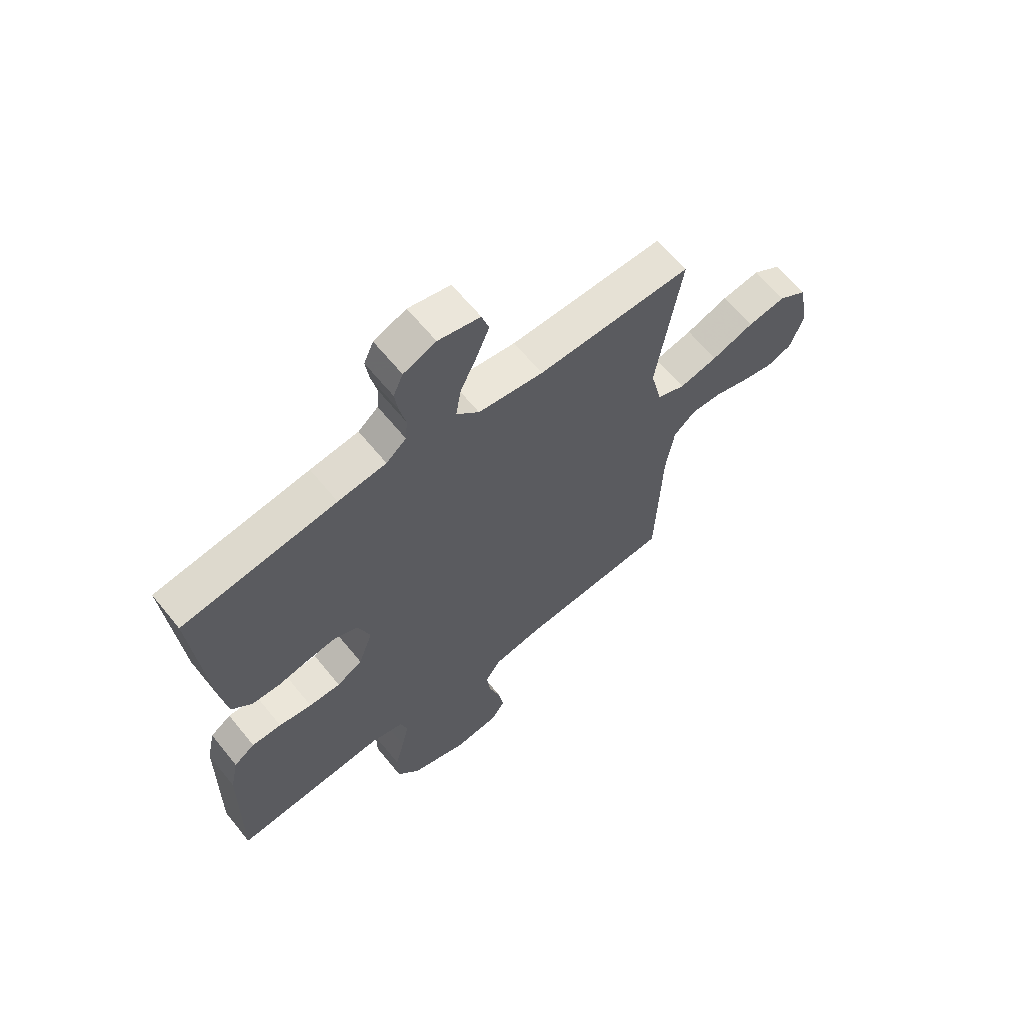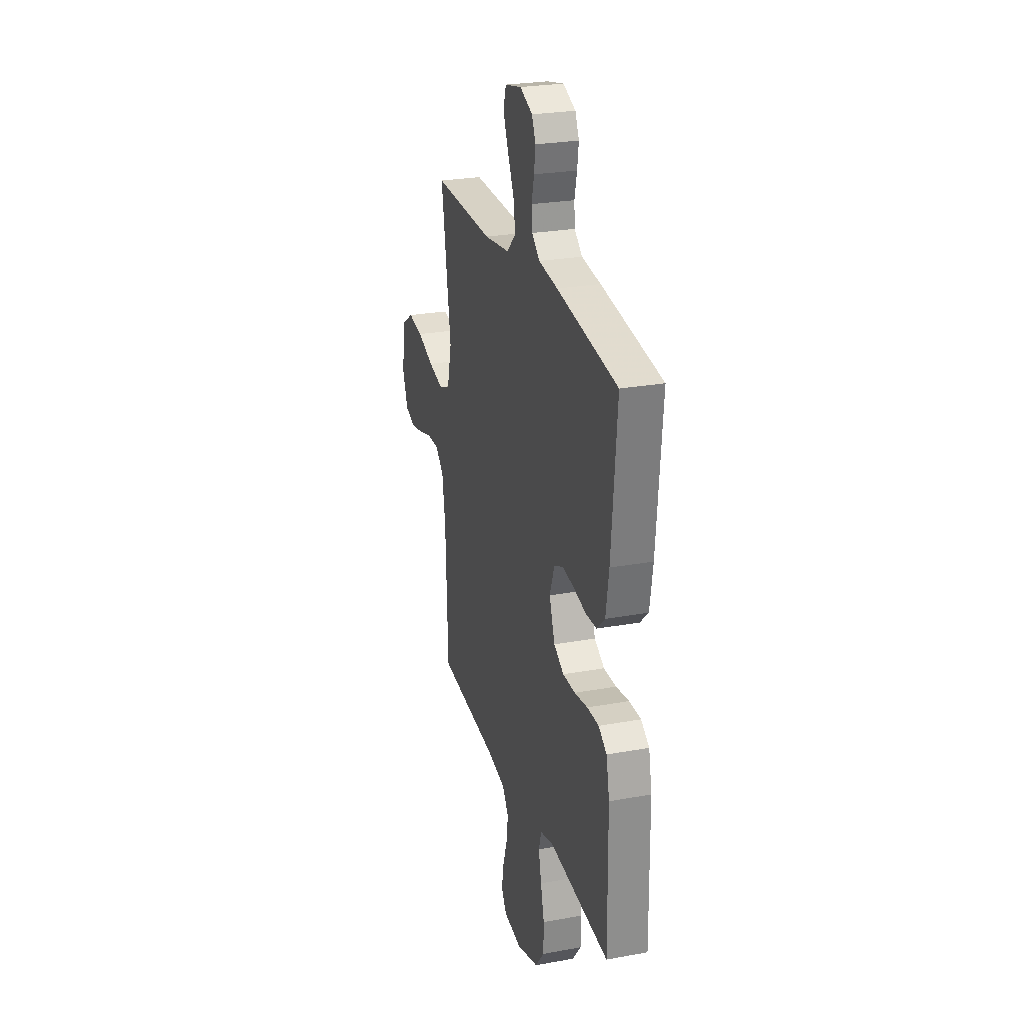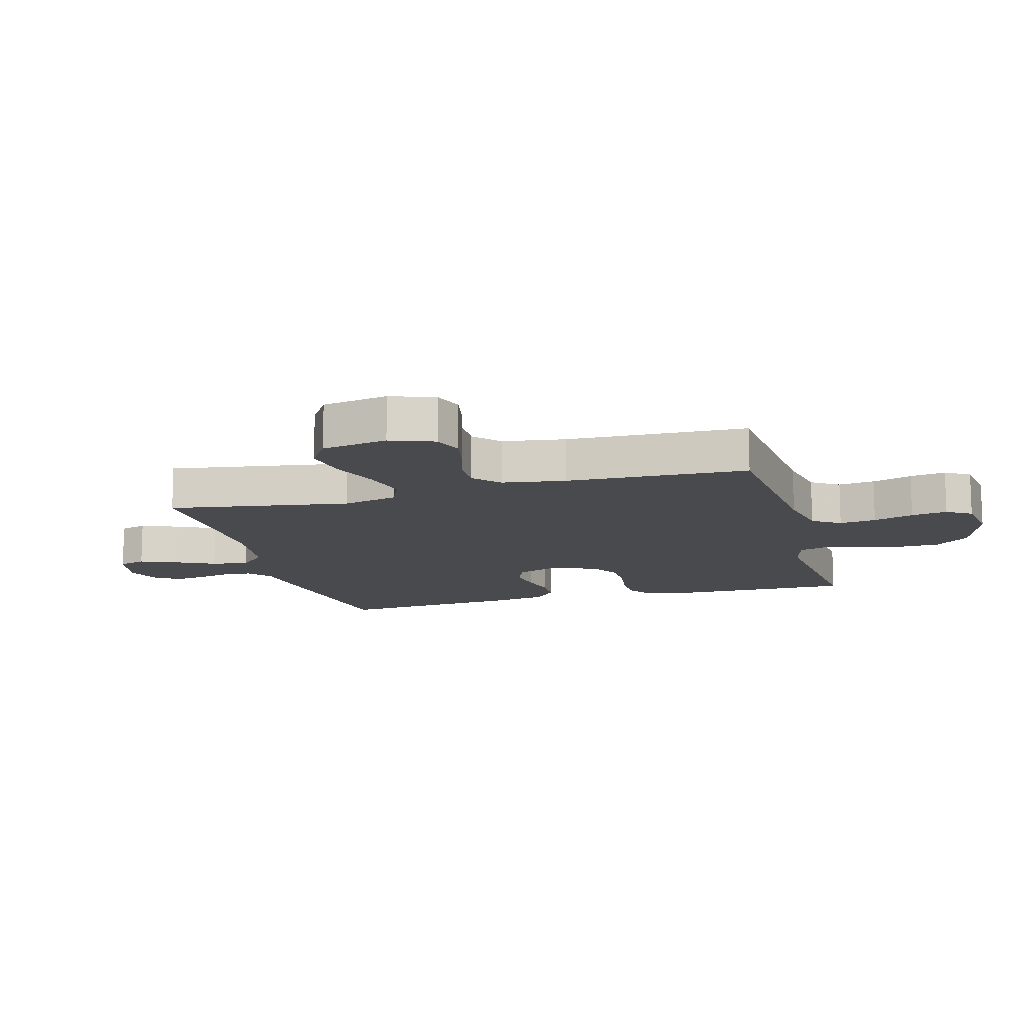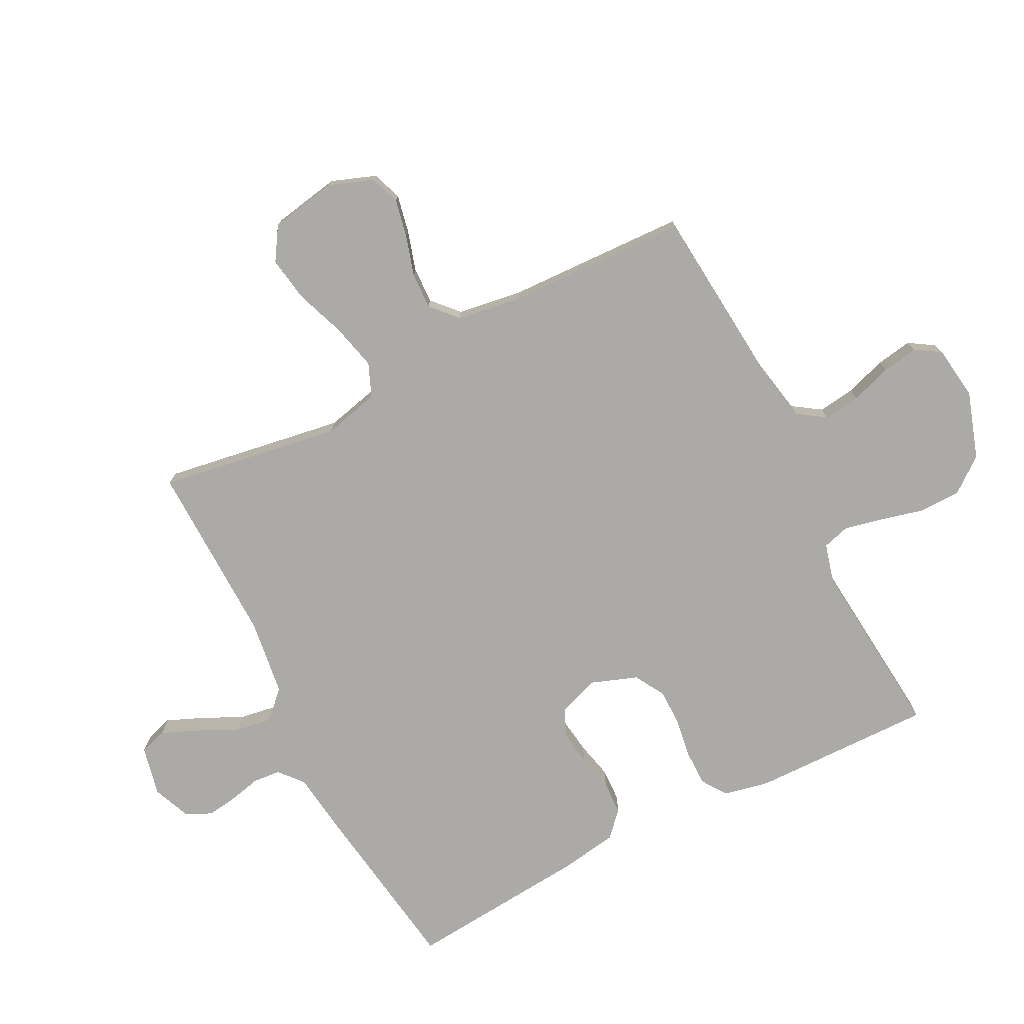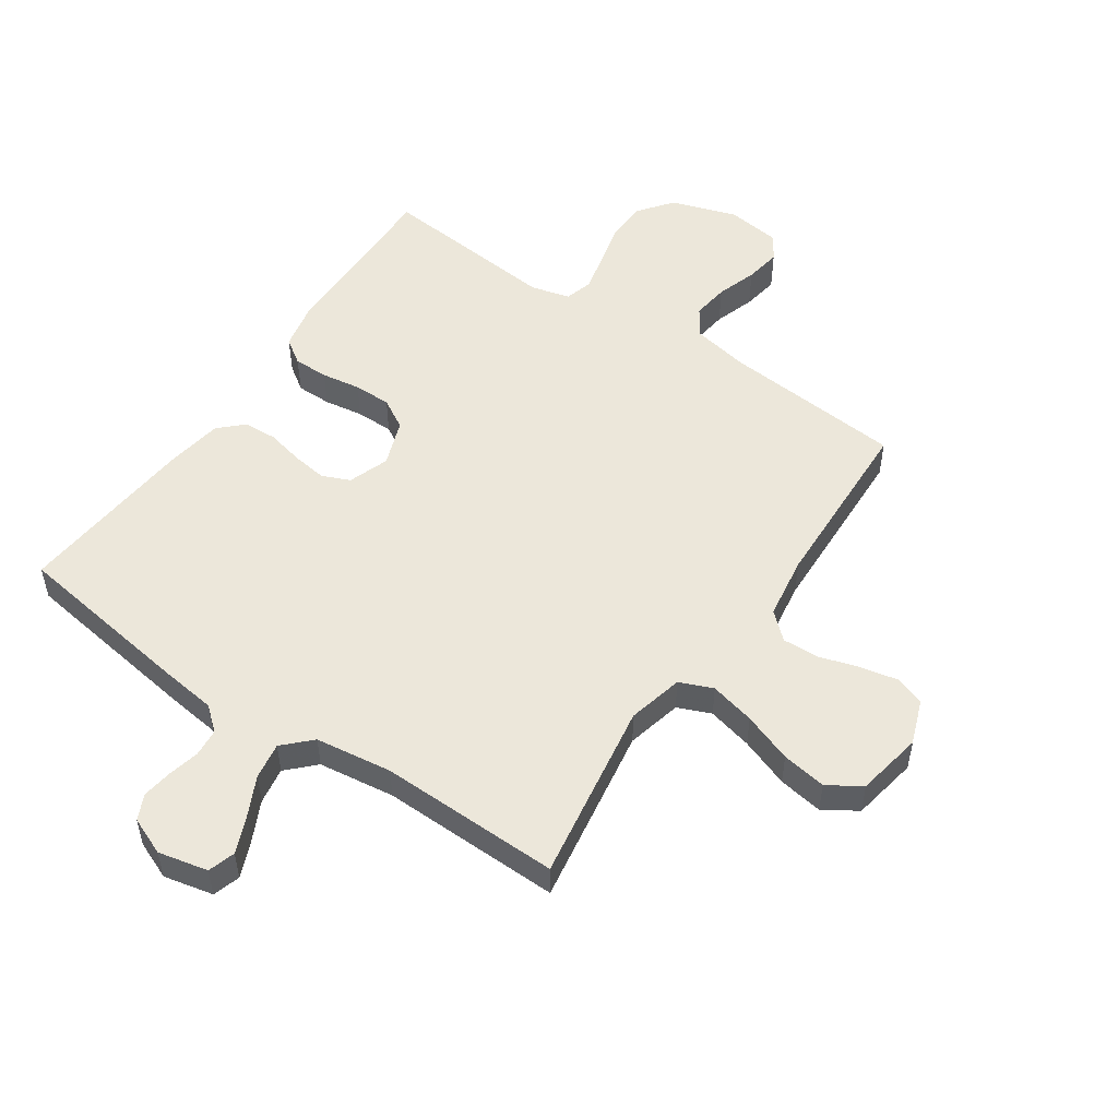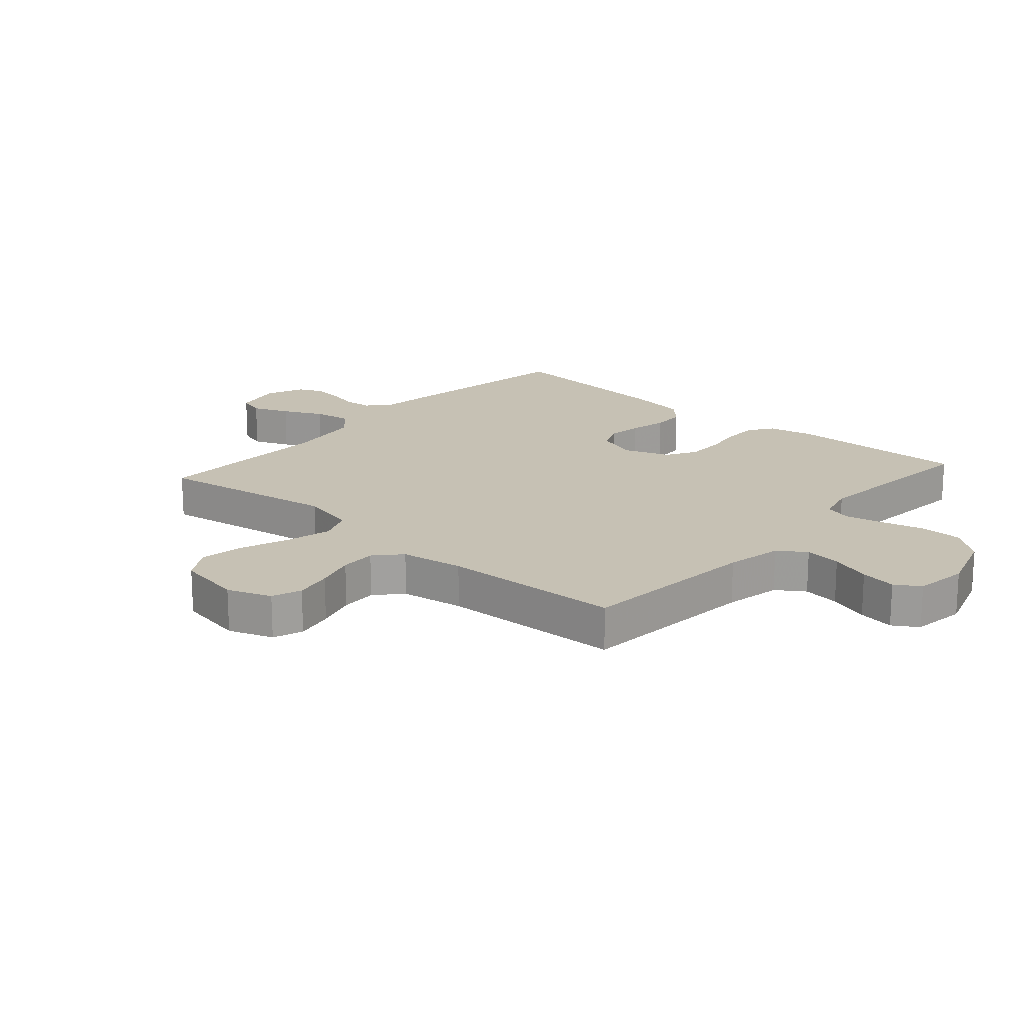
<metadata>
{"format":"obj","ext":"obj","renderer":"f3d","projection":"perspective","resolution":1024,"background":"white","views":[{"elev":63.6,"azim":-39.1,"up":"+Z"},{"elev":26.0,"azim":-106.2,"up":"+Z"},{"elev":-12.9,"azim":105.5,"up":"+Y"},{"elev":-76.0,"azim":117.1,"up":"+Y"},{"elev":52.0,"azim":34.2,"up":"+Y"},{"elev":18.6,"azim":131.5,"up":"+Y"}]}
</metadata>
<code>
v 0.5 0.07 -0.5
v 0.2 0.07 -0.526
v 0.106 0.07 -0.544
v 0.075 0.07 -0.59
v 0.083 0.07 -0.651
v 0.105 0.07 -0.718
v 0.115 0.07 -0.778
v 0.089 0.07 -0.819
v 0 0.07 -0.831
v -0.11 0.07 -0.795
v -0.154 0.07 -0.738
v -0.155 0.07 -0.668
v -0.137 0.07 -0.597
v -0.123 0.07 -0.534
v -0.136 0.07 -0.489
v -0.2 0.07 -0.472
v -0.5 0.07 -0.5
v -0.495 0.07 -0.2
v -0.479 0.07 -0.124
v -0.438 0.07 -0.096
v -0.38 0.07 -0.096
v -0.315 0.07 -0.106
v -0.253 0.07 -0.106
v -0.203 0.07 -0.077
v -0.175 0.07 0
v -0.199 0.07 0.067
v -0.245 0.07 0.087
v -0.303 0.07 0.079
v -0.364 0.07 0.065
v -0.419 0.07 0.067
v -0.459 0.07 0.105
v -0.474 0.07 0.2
v -0.5 0.07 0.5
v -0.2 0.07 0.544
v -0.106 0.07 0.556
v -0.067 0.07 0.589
v -0.063 0.07 0.635
v -0.075 0.07 0.687
v -0.082 0.07 0.737
v -0.063 0.07 0.779
v 0 0.07 0.805
v 0.082 0.07 0.787
v 0.096 0.07 0.742
v 0.071 0.07 0.682
v 0.039 0.07 0.616
v 0.029 0.07 0.555
v 0.073 0.07 0.511
v 0.2 0.07 0.494
v 0.5 0.07 0.5
v 0.452 0.07 0.2
v 0.474 0.07 0.108
v 0.529 0.07 0.085
v 0.604 0.07 0.103
v 0.686 0.07 0.133
v 0.76 0.07 0.145
v 0.815 0.07 0.11
v 0.835 0.07 0
v 0.808 0.07 -0.073
v 0.759 0.07 -0.091
v 0.696 0.07 -0.078
v 0.63 0.07 -0.058
v 0.57 0.07 -0.056
v 0.527 0.07 -0.095
v 0.511 0.07 -0.2
v 0.5 0 -0.5
v 0.2 0 -0.526
v 0.106 0 -0.544
v 0.075 0 -0.59
v 0.083 0 -0.651
v 0.105 0 -0.718
v 0.115 0 -0.778
v 0.089 0 -0.819
v 0 0 -0.831
v -0.11 0 -0.795
v -0.154 0 -0.738
v -0.155 0 -0.668
v -0.137 0 -0.597
v -0.123 0 -0.534
v -0.136 0 -0.489
v -0.2 0 -0.472
v -0.5 0 -0.5
v -0.495 0 -0.2
v -0.479 0 -0.124
v -0.438 0 -0.096
v -0.38 0 -0.096
v -0.315 0 -0.106
v -0.253 0 -0.106
v -0.203 0 -0.077
v -0.175 0 0
v -0.199 0 0.067
v -0.245 0 0.087
v -0.303 0 0.079
v -0.364 0 0.065
v -0.419 0 0.067
v -0.459 0 0.105
v -0.474 0 0.2
v -0.5 0 0.5
v -0.2 0 0.544
v -0.106 0 0.556
v -0.067 0 0.589
v -0.063 0 0.635
v -0.075 0 0.687
v -0.082 0 0.737
v -0.063 0 0.779
v 0 0 0.805
v 0.082 0 0.787
v 0.096 0 0.742
v 0.071 0 0.682
v 0.039 0 0.616
v 0.029 0 0.555
v 0.073 0 0.511
v 0.2 0 0.494
v 0.5 0 0.5
v 0.452 0 0.2
v 0.474 0 0.108
v 0.529 0 0.085
v 0.604 0 0.103
v 0.686 0 0.133
v 0.76 0 0.145
v 0.815 0 0.11
v 0.835 0 0
v 0.808 0 -0.073
v 0.759 0 -0.091
v 0.696 0 -0.078
v 0.63 0 -0.058
v 0.57 0 -0.056
v 0.527 0 -0.095
v 0.511 0 -0.2
f 58 59 60 61
f 56 57 58 61
f 56 61 62
f 53 54 55 56
f 52 53 56 62
f 51 52 62 63
f 48 49 50
f 47 48 50 51
f 46 47 51 63
f 42 43 44 45
f 40 41 42 45
f 40 45 46
f 37 38 39 40
f 37 40 46
f 36 37 46 63
f 32 33 34 35
f 28 29 30 31
f 27 28 31 32
f 26 27 32 35
f 19 20 21 22
f 19 22 23
f 16 17 18 19
f 15 16 19 23
f 10 11 12 13
f 10 13 14
f 9 10 14
f 8 9 14 15
f 5 6 7 8
f 4 5 8 15
f 64 1 2
f 64 2 3
f 63 64 3
f 36 63 3
f 25 26 35 36
f 25 36 3 4
f 24 25 4 15
f 15 23 24
f 125 124 123 122
f 125 122 121 120
f 126 125 120
f 120 119 118 117
f 126 120 117 116
f 127 126 116 115
f 114 113 112
f 115 114 112 111
f 127 115 111 110
f 109 108 107 106
f 109 106 105 104
f 110 109 104
f 104 103 102 101
f 110 104 101
f 127 110 101 100
f 99 98 97 96
f 95 94 93 92
f 96 95 92 91
f 99 96 91 90
f 86 85 84 83
f 87 86 83
f 83 82 81 80
f 87 83 80 79
f 77 76 75 74
f 78 77 74
f 78 74 73
f 79 78 73 72
f 72 71 70 69
f 79 72 69 68
f 66 65 128
f 67 66 128
f 67 128 127
f 67 127 100
f 100 99 90 89
f 68 67 100 89
f 79 68 89 88
f 88 87 79
f 1 65 66 2
f 2 66 67 3
f 3 67 68 4
f 4 68 69 5
f 5 69 70 6
f 6 70 71 7
f 7 71 72 8
f 8 72 73 9
f 9 73 74 10
f 10 74 75 11
f 11 75 76 12
f 12 76 77 13
f 13 77 78 14
f 14 78 79 15
f 15 79 80 16
f 16 80 81 17
f 17 81 82 18
f 18 82 83 19
f 19 83 84 20
f 20 84 85 21
f 21 85 86 22
f 22 86 87 23
f 23 87 88 24
f 24 88 89 25
f 25 89 90 26
f 26 90 91 27
f 27 91 92 28
f 28 92 93 29
f 29 93 94 30
f 30 94 95 31
f 31 95 96 32
f 32 96 97 33
f 33 97 98 34
f 34 98 99 35
f 35 99 100 36
f 36 100 101 37
f 37 101 102 38
f 38 102 103 39
f 39 103 104 40
f 40 104 105 41
f 41 105 106 42
f 42 106 107 43
f 43 107 108 44
f 44 108 109 45
f 45 109 110 46
f 46 110 111 47
f 47 111 112 48
f 48 112 113 49
f 49 113 114 50
f 50 114 115 51
f 51 115 116 52
f 52 116 117 53
f 53 117 118 54
f 54 118 119 55
f 55 119 120 56
f 56 120 121 57
f 57 121 122 58
f 58 122 123 59
f 59 123 124 60
f 60 124 125 61
f 61 125 126 62
f 62 126 127 63
f 63 127 128 64
f 64 128 65 1

</code>
